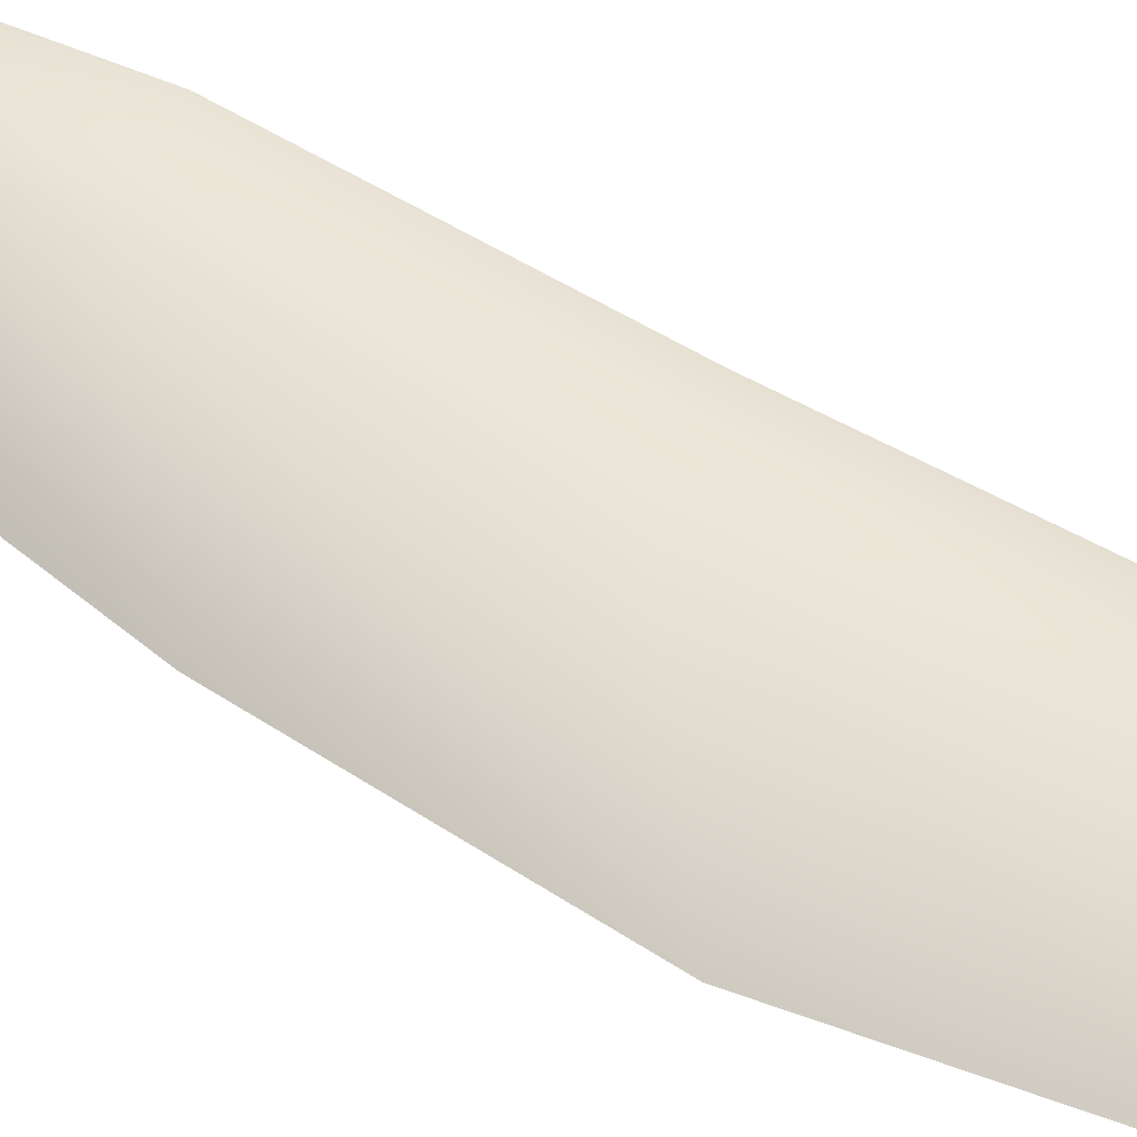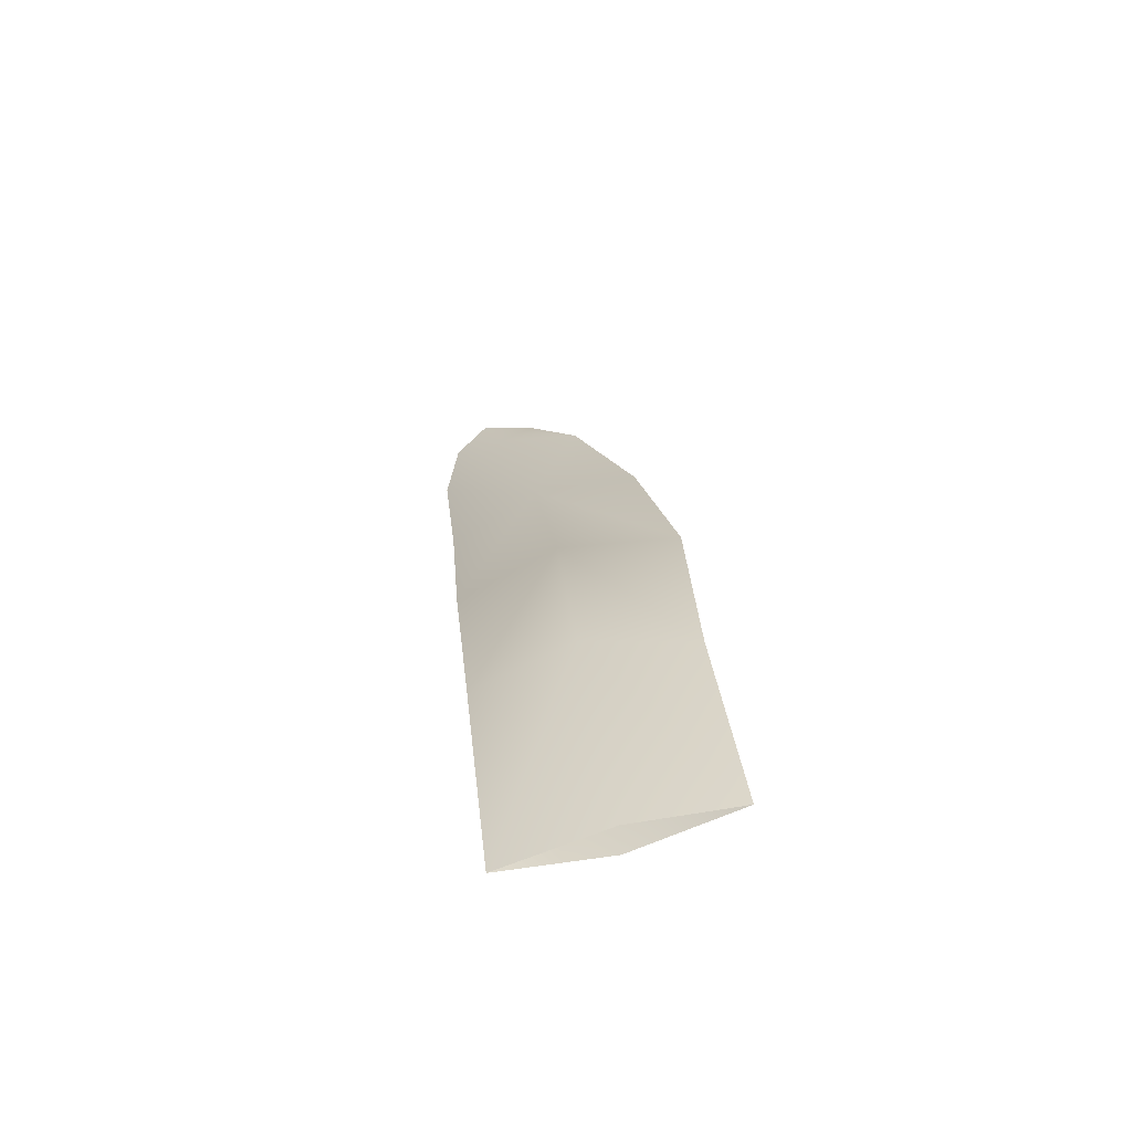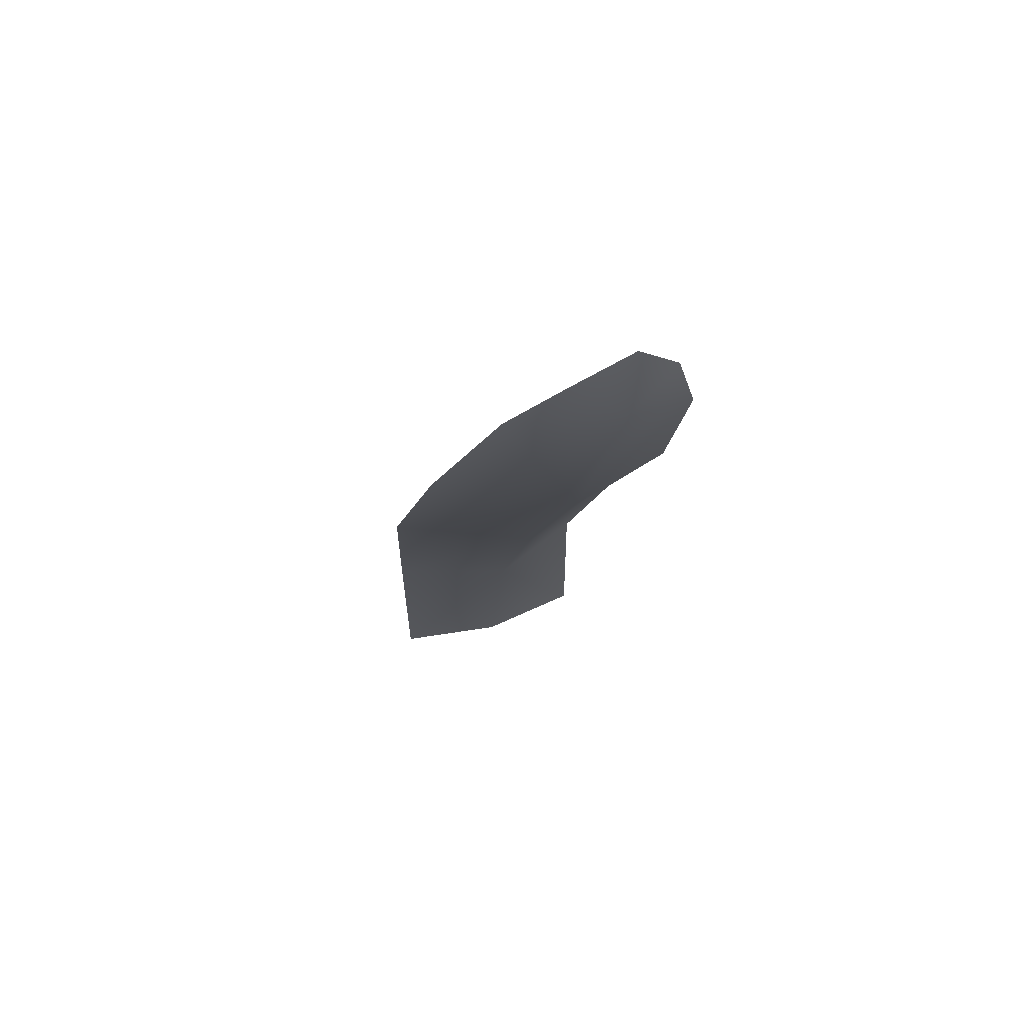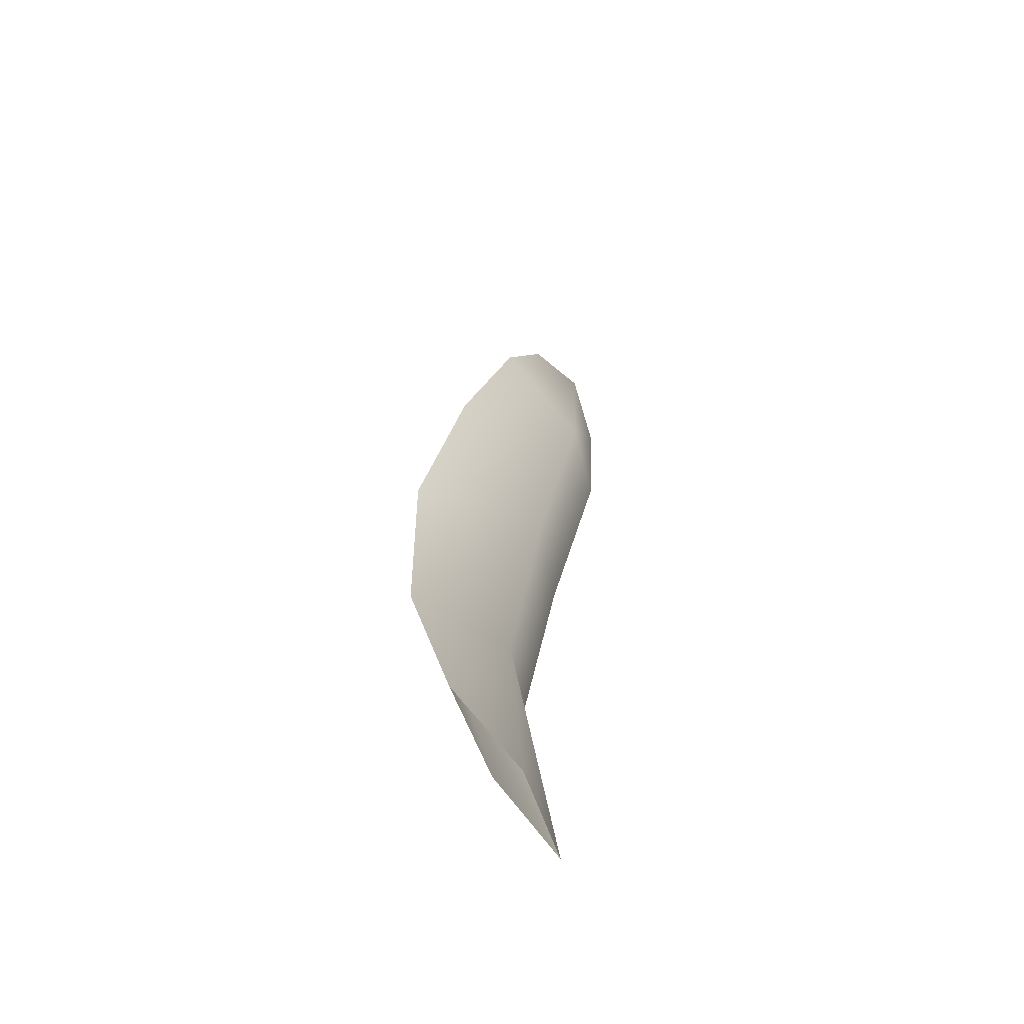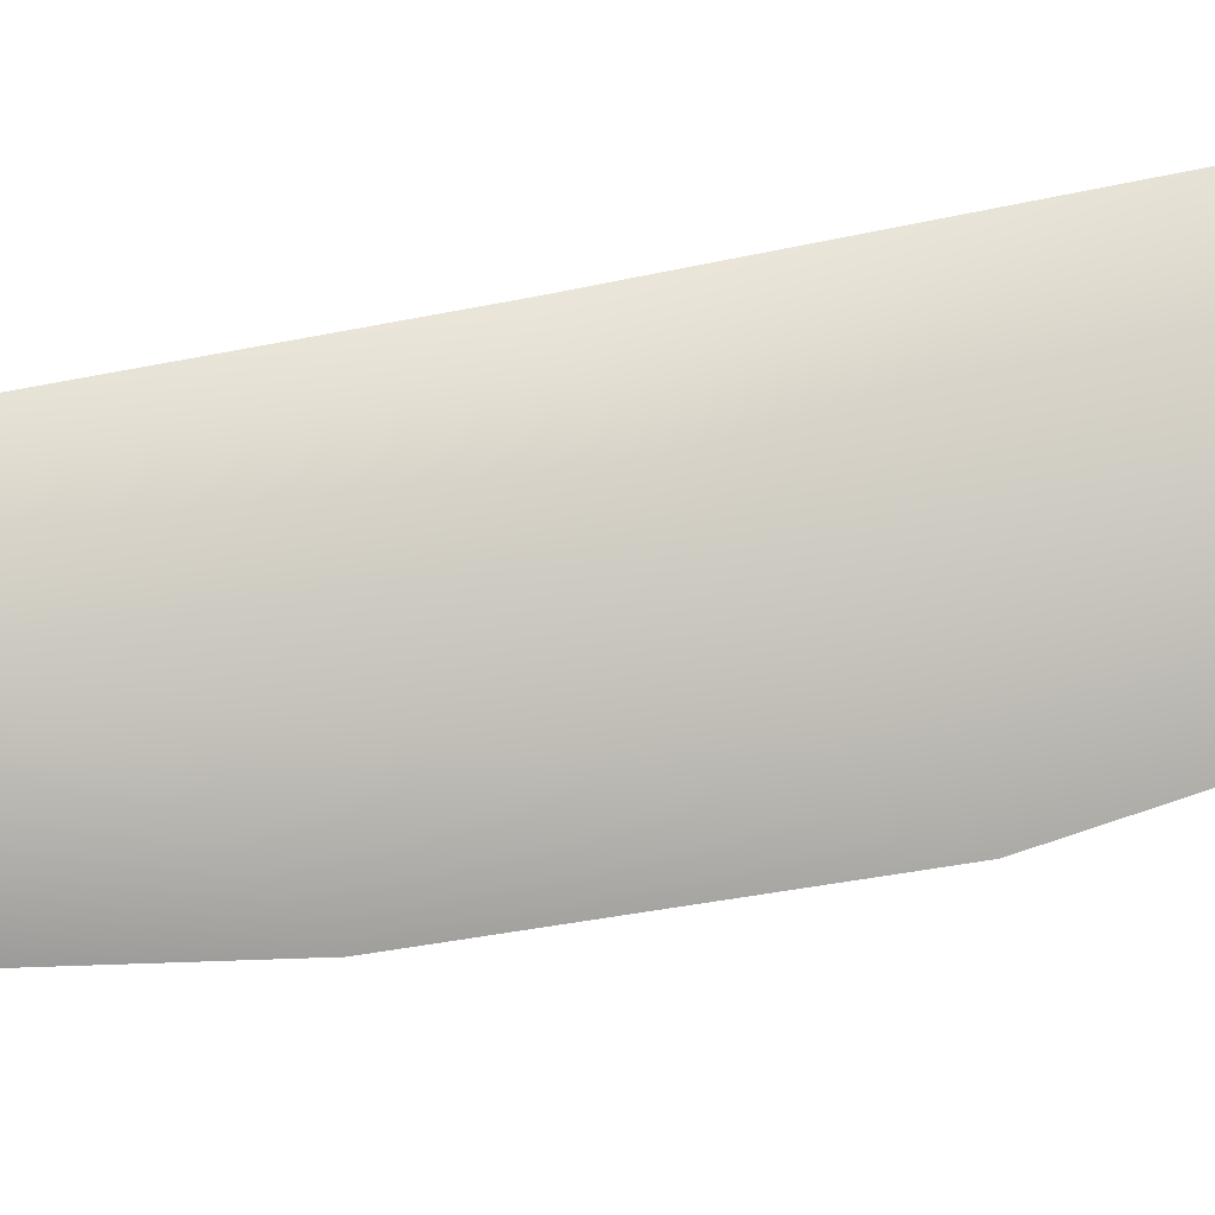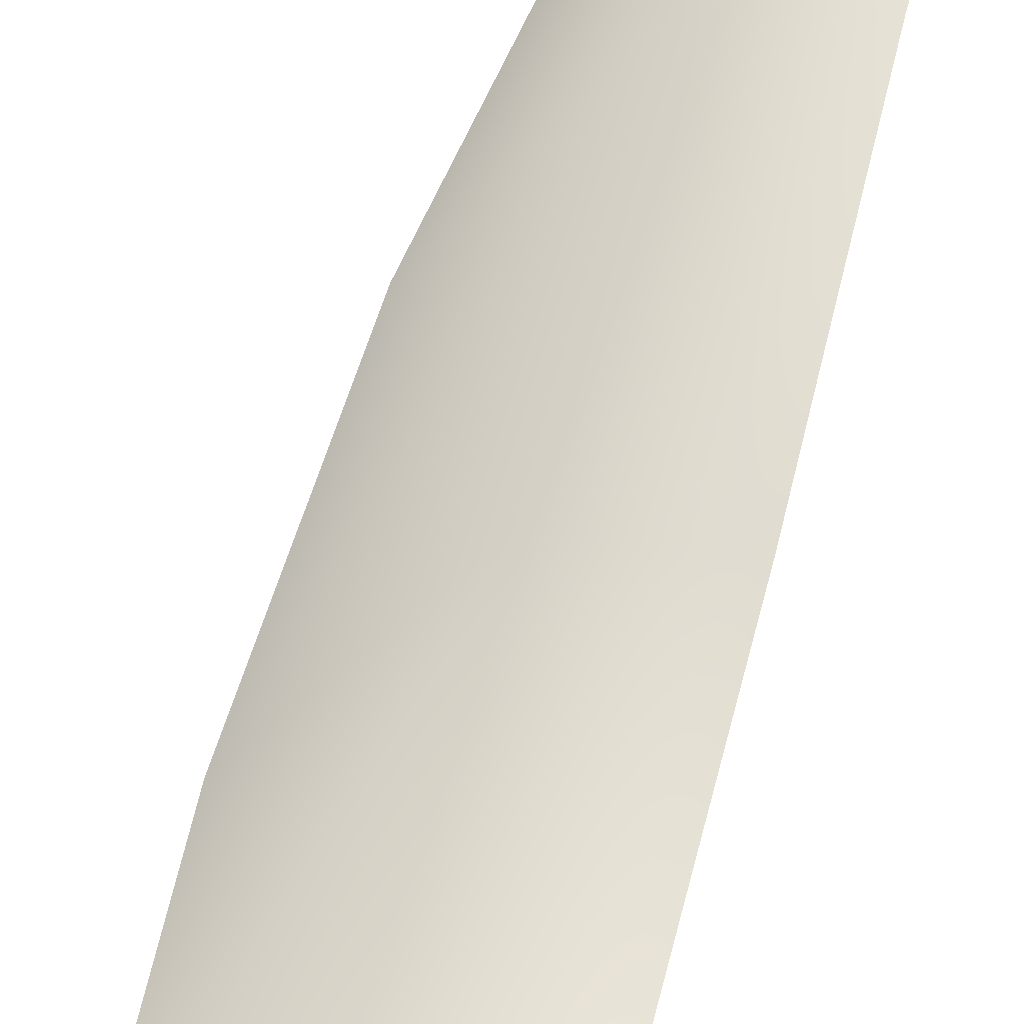
<metadata>
{"format":"obj","ext":"obj","renderer":"f3d","projection":"perspective","resolution":1024,"background":"white","views":[{"elev":38.8,"azim":115.0,"up":"+Y"},{"elev":-64.5,"azim":3.8,"up":"+Z"},{"elev":75.8,"azim":150.8,"up":"+Z"},{"elev":-57.6,"azim":103.1,"up":"+Z"},{"elev":67.5,"azim":68.7,"up":"+Y"},{"elev":60.0,"azim":-170.6,"up":"+Y"}]}
</metadata>
<code>
g ENV_Grass_03_MO
v -0.01947 0.01626 0.1016
v -0.01048 0.006324 0.1096
v -0.02481 0.009267 0.1201
v -0.03314 0.0136 0.1117
v 0.00256 -5.506e-06 0.08563
v -0.00871 0.01719 0.05162
v -0.03598 0.01788 0.09352
v 0.01829 -0.009351 0.03095
v -0.03207 0.01731 0.05546
v 0.02762 -0.01788 -0.02594
v -0.02717 0.00562 -0.003846
v -0.001592 0.007647 -0.006976
v 0.02987 -0.01679 -0.0757
v -0.02112 -0.003106 -0.06649
v 0.0033 0.0004013 -0.0661
v 0.03598 -0.004851 -0.1201
v -0.01592 0.007251 -0.1201
v 0.01035 0.004847 -0.12
v -0.01048 0.006324 0.1096
v -0.01947 0.00661 0.1016
v -0.02481 0.009267 0.1201
v -0.03314 0.0136 0.1117
v 0.00256 -5.506e-06 0.08563
v -0.00871 0.001999 0.05162
v -0.03598 0.01788 0.09352
v 0.01829 -0.009351 0.03095
v -0.03207 0.01731 0.05546
v 0.02762 -0.01788 -0.02594
v -0.02717 0.00562 -0.003846
v -0.001592 -0.008222 -0.006976
v 0.02987 -0.01679 -0.0757
v -0.02112 -0.003106 -0.06649
v 0.0033 -0.01367 -0.0661
v 0.03598 -0.004851 -0.1201
v -0.01592 0.007251 -0.1201
v 0.01035 -0.0019 -0.12
g ENV_Grass_03_MO_0
f 3 2 1
f 3 1 4
f 5 1 2
f 1 5 6
f 1 7 4
f 1 6 7
f 5 8 6
f 6 9 7
f 8 10 6
f 11 9 6
f 10 12 6
f 12 11 6
f 10 13 12
f 14 11 12
f 13 15 12
f 15 14 12
f 13 16 15
f 17 14 15
f 16 18 15
f 18 17 15
f 21 20 19
f 20 21 22
f 23 19 20
f 23 20 24
f 25 20 22
f 24 20 25
f 26 23 24
f 27 24 25
f 26 24 28
f 24 27 29
f 24 30 28
f 30 24 29
f 28 30 31
f 30 29 32
f 30 33 31
f 33 30 32
f 31 33 34
f 33 32 35
f 33 36 34
f 36 33 35

</code>
